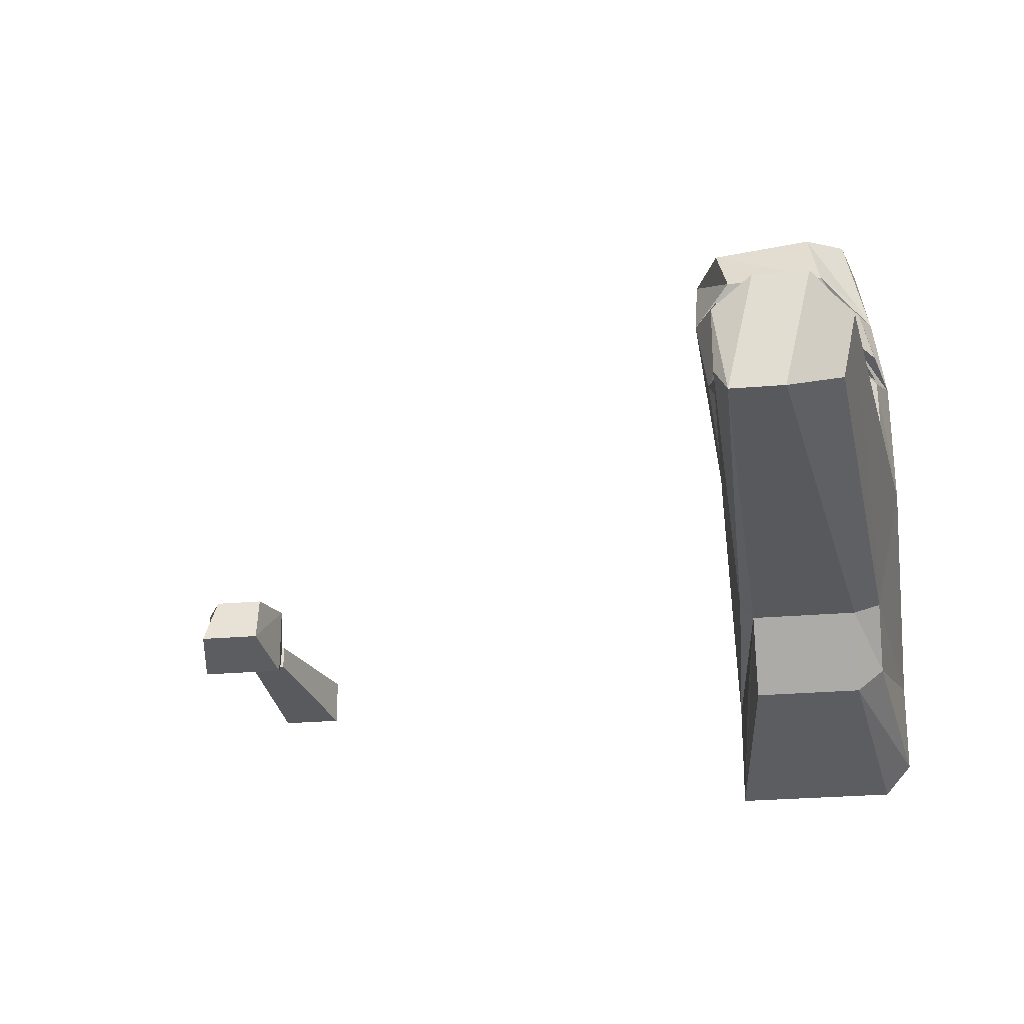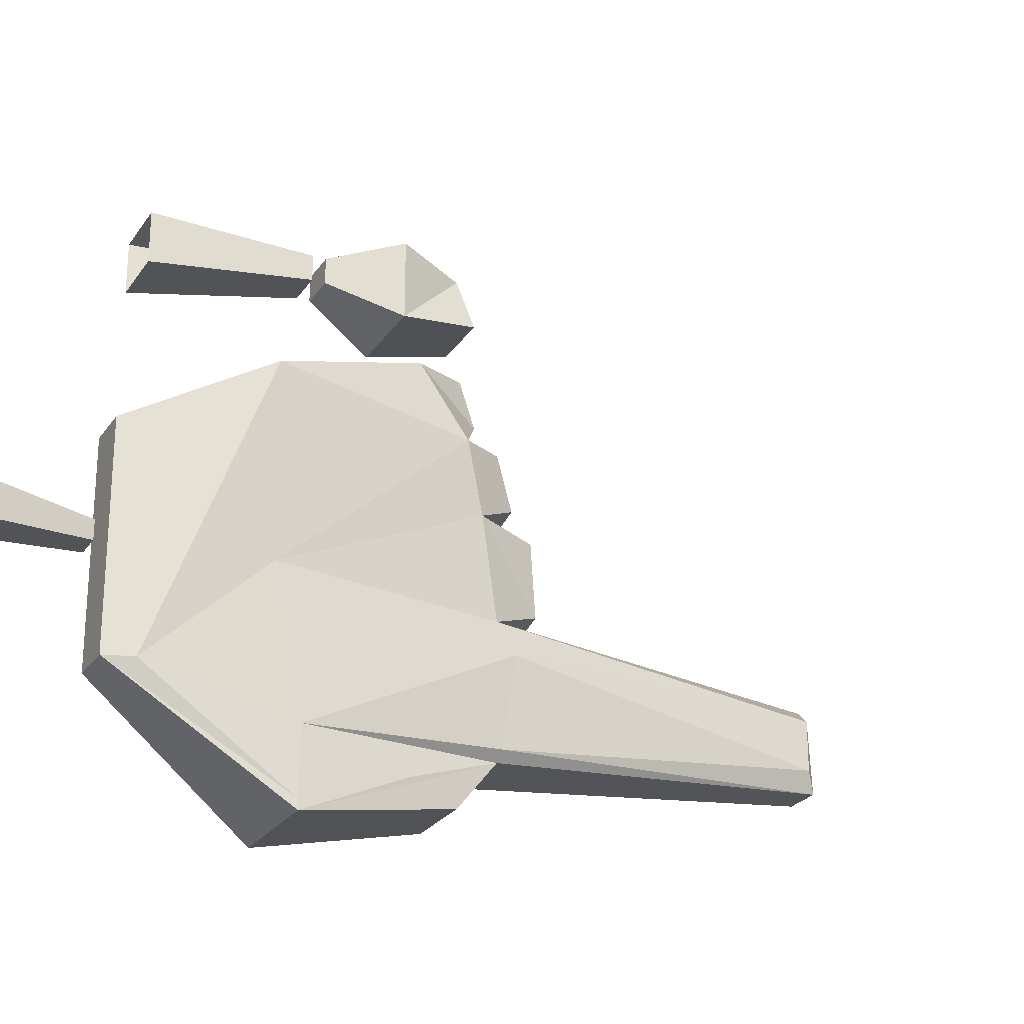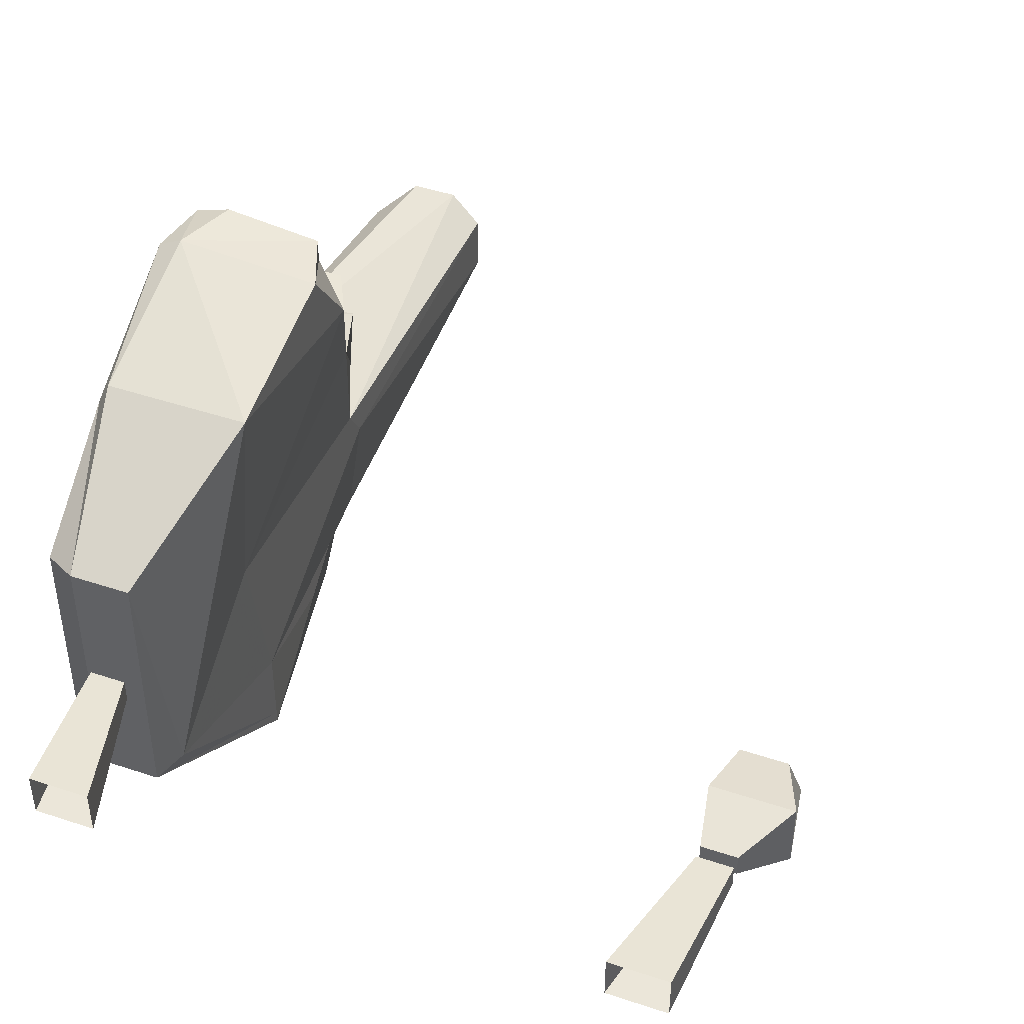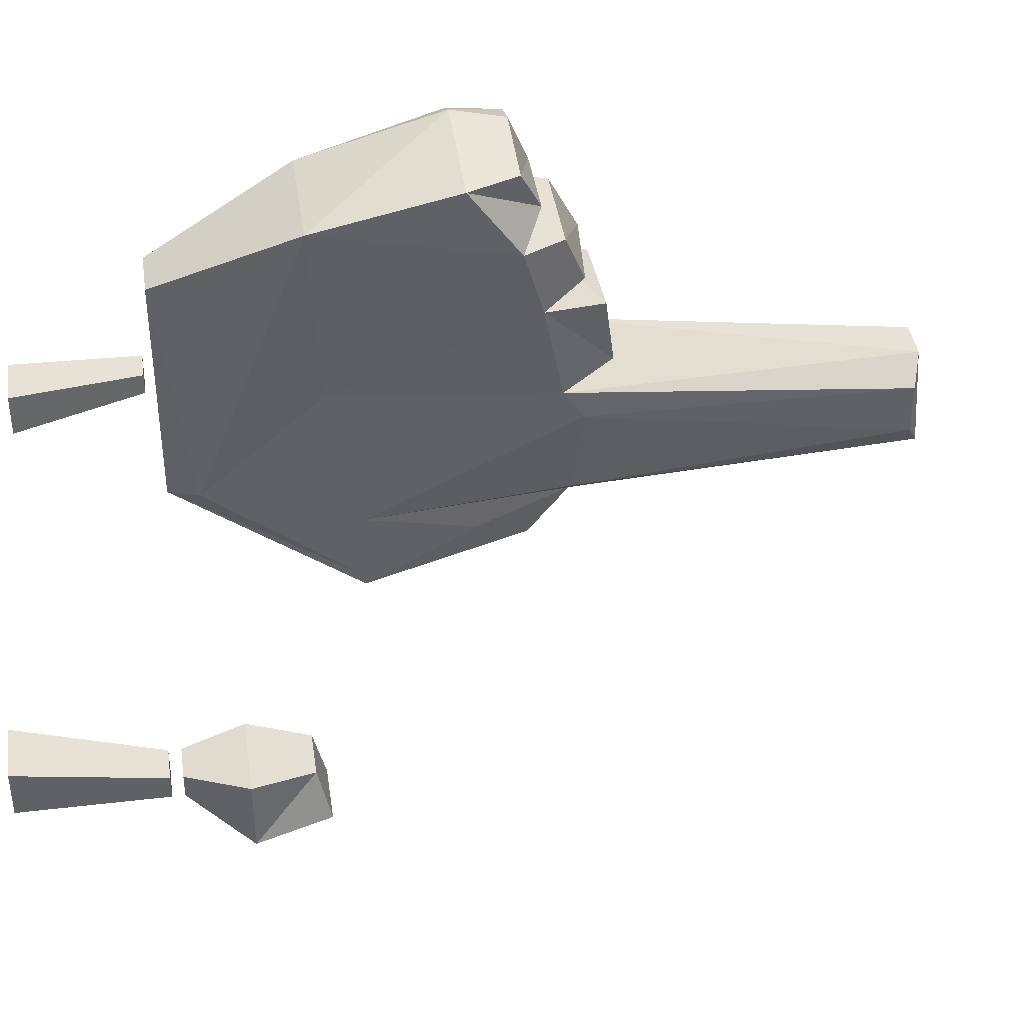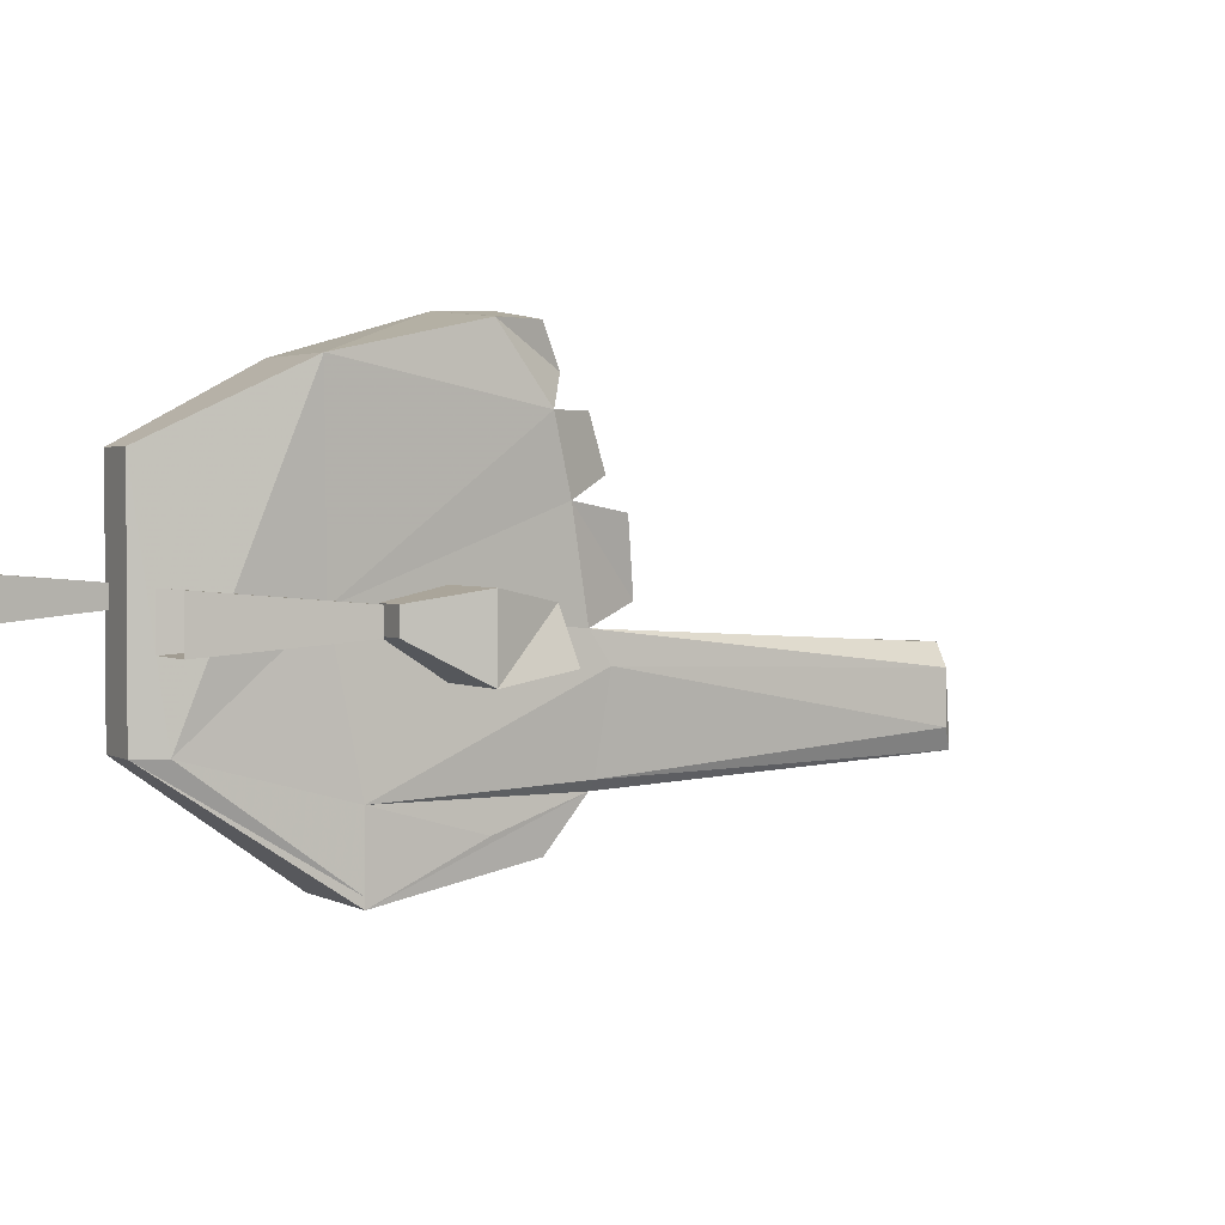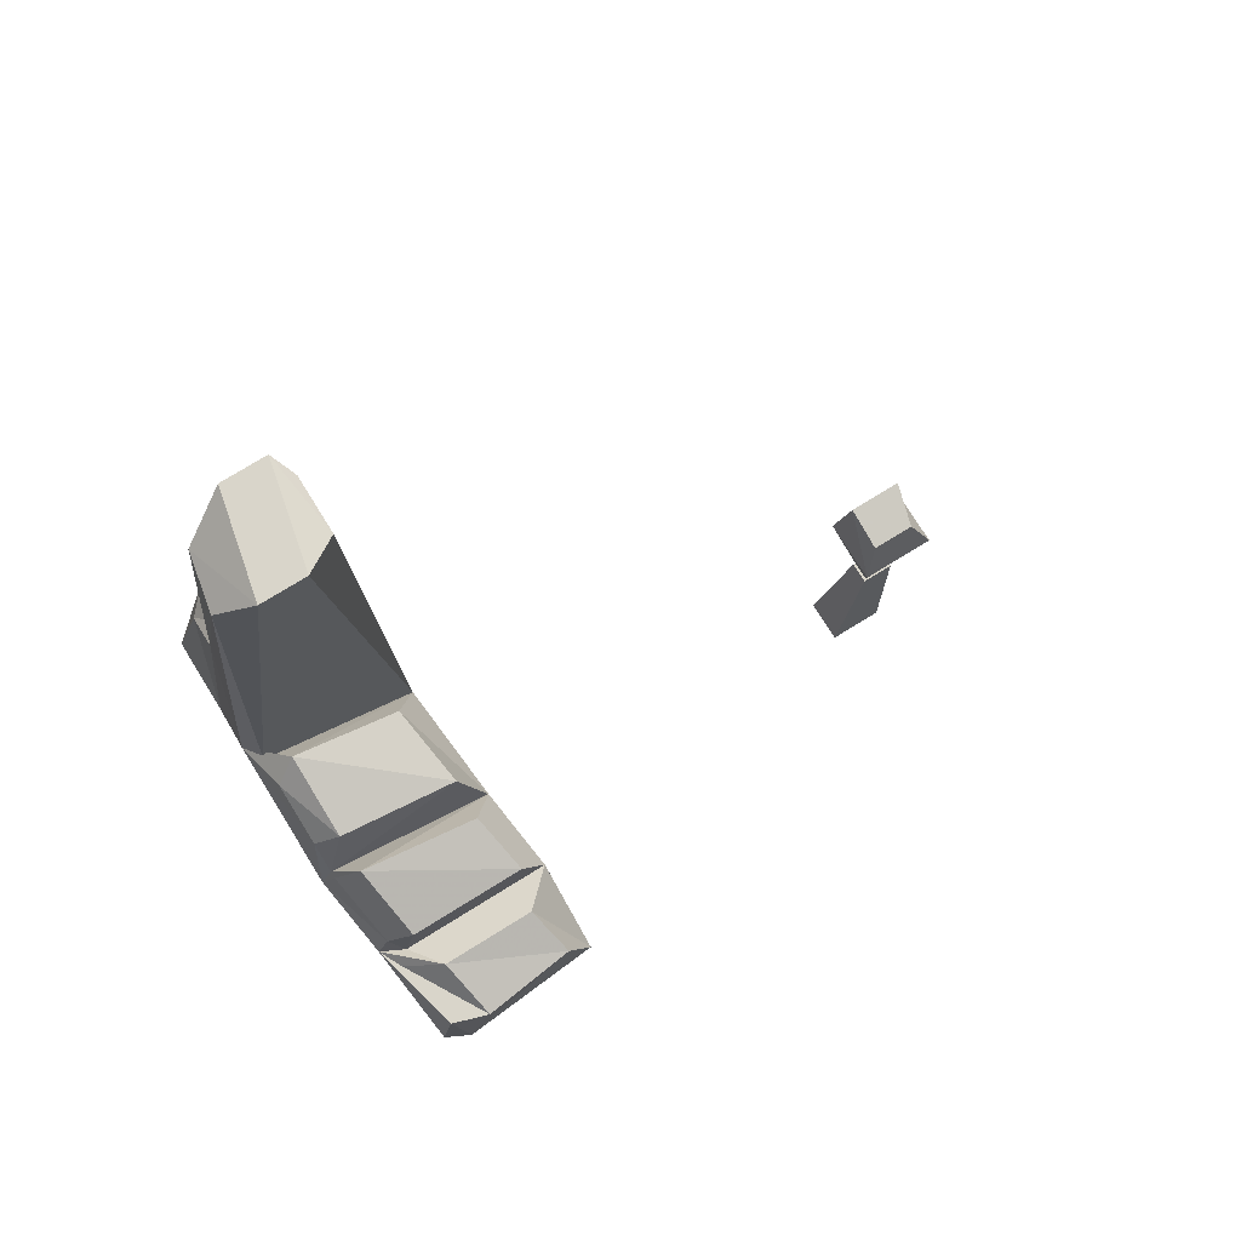
<metadata>
{"format":"obj","ext":"obj","renderer":"f3d","projection":"perspective","resolution":1024,"background":"white","views":[{"elev":-26.6,"azim":-172.5,"up":"+Z"},{"elev":-24.8,"azim":63.9,"up":"+Z"},{"elev":46.1,"azim":20.9,"up":"+Z"},{"elev":40.1,"azim":81.6,"up":"+Z"},{"elev":2.2,"azim":62.6,"up":"+Z"},{"elev":74.7,"azim":-31.8,"up":"+Y"}]}
</metadata>
<code>
v 0.2109 -0.7656 0.007812
v 0.1875 -0.7656 0.007812
v 0.1875 -0.7656 0.02344
v 0.2109 -0.7656 0.02344
v 0.2031 -0.8594 0.03125
v 0.2031 -0.8594 0
v 0.1641 -0.8594 0
v 0.1641 -0.8594 0.03125
v 0.1797 -0.7188 -0.01562
v 0.1875 -0.7578 0.02344
v 0.1797 -0.7188 0.03125
v 0.1875 -0.6719 -0.007812
v 0.2344 -0.7188 -0.01562
v 0.2109 -0.7578 0.007812
v 0.1875 -0.7578 0.007812
v 0.2109 -0.7578 0.02344
v 0.2344 -0.7188 0.03125
v 0.2188 -0.6797 0.02344
v 0.1875 -0.6797 0.02344
v 0.2266 -0.6719 -0.007812
v -0.2031 -0.8594 0.03125
v -0.1641 -0.8594 0.03125
v -0.1875 -0.7656 0.02344
v -0.2109 -0.7656 0.02344
v -0.2031 -0.8594 0
v -0.2109 -0.7656 0.007812
v -0.1641 -0.8594 0
v -0.1875 -0.7656 0.007812
v -0.2188 -0.7578 -0.07812
v -0.1797 -0.7578 -0.07812
v -0.1797 -0.7578 0.1016
v -0.2188 -0.7578 0.1016
v -0.2422 -0.7422 0.09375
v -0.2422 -0.7422 -0.0625
v -0.2578 -0.6172 -0.1719
v -0.1641 -0.6172 -0.1719
v -0.1641 -0.6172 -0.1641
v -0.1719 -0.7344 -0.07812
v -0.1484 -0.6484 0.1562
v -0.2422 -0.6484 0.1562
v -0.25 -0.6484 0.1406
v -0.2656 -0.5 0.1172
v -0.2734 -0.4922 0.0625
v -0.2734 -0.4609 -0.03125
v -0.2734 -0.6094 -0.1016
v -0.2734 -0.6094 -0.1562
v -0.2422 -0.4922 -0.1484
v -0.1797 -0.4922 -0.1484
v -0.1797 -0.4609 -0.1094
v -0.1719 -0.5312 -0.1328
v -0.1641 -0.6172 -0.1328
v -0.1641 -0.6172 -0.1094
v -0.1641 -0.6406 0.007812
v -0.1484 -0.5 0.125
v -0.1484 -0.5391 0.1797
v -0.2422 -0.5391 0.1875
v -0.2578 -0.5391 0.1797
v -0.25 -0.5 0.1797
v -0.2578 -0.5 0.1328
v -0.2344 -0.4844 0.1484
v -0.25 -0.5 0.125
v -0.2578 -0.4844 0.1172
v -0.2656 -0.4609 0.07031
v -0.25 -0.4453 0.07812
v -0.2656 -0.4766 0.0625
v -0.2656 -0.4531 0.04688
v -0.2656 -0.4375 0.007812
v -0.25 -0.4219 0
v -0.2656 -0.4531 -0.01562
v -0.25 -0.2188 -0.03906
v -0.2578 -0.4688 -0.1016
v -0.2578 -0.5 -0.1328
v -0.2422 -0.4609 -0.1094
v -0.2109 -0.1953 -0.09375
v -0.1797 -0.1953 -0.09375
v -0.1719 -0.4609 -0.1016
v -0.1641 -0.4688 -0.007812
v -0.1953 -0.1953 -0.02344
v -0.2266 -0.1953 -0.02344
v -0.2422 -0.2188 -0.07812
v -0.1641 -0.4531 -0.03125
v -0.1719 -0.2031 -0.03906
v -0.1562 -0.4844 0.07031
v -0.1719 -0.4531 0.08594
v -0.1641 -0.4688 0.125
v -0.1719 -0.4844 0.1484
v -0.1641 -0.5 0.1797
v -0.2266 -0.5 0.1875
v -0.1797 -0.4297 0.007812
v -0.1719 -0.4375 0.0625
v -0.2422 -0.4688 0.125
v -0.1719 -0.2031 -0.07812
v -0.25 -0.4375 0.05469
f 1 2 3
f 1 3 4
f 1 4 5
f 1 5 6
f 1 6 2
f 2 6 7
f 2 7 3
f 3 7 8
f 3 8 4
f 4 8 5
f 9 10 11
f 9 11 12
f 9 12 13
f 9 13 14
f 9 14 15
f 9 15 10
f 10 15 16
f 10 16 17
f 10 17 11
f 11 17 18
f 11 18 19
f 11 19 12
f 12 19 20
f 12 20 13
f 13 20 18
f 13 18 17
f 13 17 14
f 14 17 16
f 14 16 15
f 19 18 20
f 21 22 23
f 21 23 24
f 21 24 25
f 25 24 26
f 25 26 27
f 27 26 28
f 27 28 23
f 27 23 22
f 26 23 28
f 23 26 24
f 29 30 31
f 29 31 32
f 29 32 33
f 29 33 34
f 29 34 35
f 32 40 41
f 32 41 33
f 34 46 35
f 35 46 47
f 40 56 57
f 40 57 41
f 44 69 70
f 46 72 47
f 47 72 73
f 69 79 70
f 70 79 80
f 71 80 74
f 71 74 73
f 71 73 72
f 79 74 80
f 56 88 58
f 56 58 57
f 29 35 30
f 30 35 36
f 30 36 37
f 30 37 38
f 30 38 31
f 31 39 40
f 31 40 32
f 35 47 48
f 35 48 36
f 36 48 49
f 36 49 50
f 36 50 37
f 39 55 56
f 39 56 40
f 42 59 60
f 42 60 61
f 42 61 62
f 43 63 64
f 43 64 65
f 43 65 66
f 44 67 68
f 44 68 69
f 49 73 74
f 49 74 75
f 49 75 76
f 49 76 52
f 49 52 50
f 50 52 51
f 69 77 78
f 69 78 79
f 77 81 82
f 77 82 78
f 78 82 75
f 54 83 84
f 54 84 85
f 54 85 61
f 54 61 60
f 54 60 86
f 54 86 55
f 55 86 87
f 55 87 56
f 56 87 88
f 83 77 89
f 83 89 90
f 83 90 65
f 83 65 64
f 83 64 84
f 85 91 61
f 61 91 62
f 62 91 63
f 63 91 64
f 64 91 61
f 64 61 65
f 82 92 75
f 75 92 76
f 90 93 65
f 65 93 66
f 66 93 67
f 67 93 68
f 68 93 65
f 68 65 69
f 68 89 77
f 68 77 69
f 88 60 59
f 88 59 58
f 56 61 60
f 56 60 88
f 38 30 29
f 31 38 39
f 37 50 51
f 37 51 38
f 38 51 52
f 38 52 53
f 38 53 39
f 39 53 54
f 39 54 55
f 53 83 54
f 53 77 83
f 81 77 53
f 81 53 52
f 81 52 76
f 81 76 92
f 81 92 82
f 33 41 42
f 33 42 43
f 33 43 34
f 34 43 44
f 34 44 45
f 34 45 46
f 41 57 42
f 42 57 58
f 42 58 59
f 42 62 43
f 43 62 63
f 43 66 44
f 44 66 67
f 44 70 71
f 44 71 45
f 45 71 72
f 45 72 46
f 70 80 71
f 47 73 48
f 48 73 49
f 78 75 79
f 79 75 74
f 84 64 85
f 85 64 91
f 90 89 68
f 90 68 93
f 88 87 60
f 60 87 86

</code>
